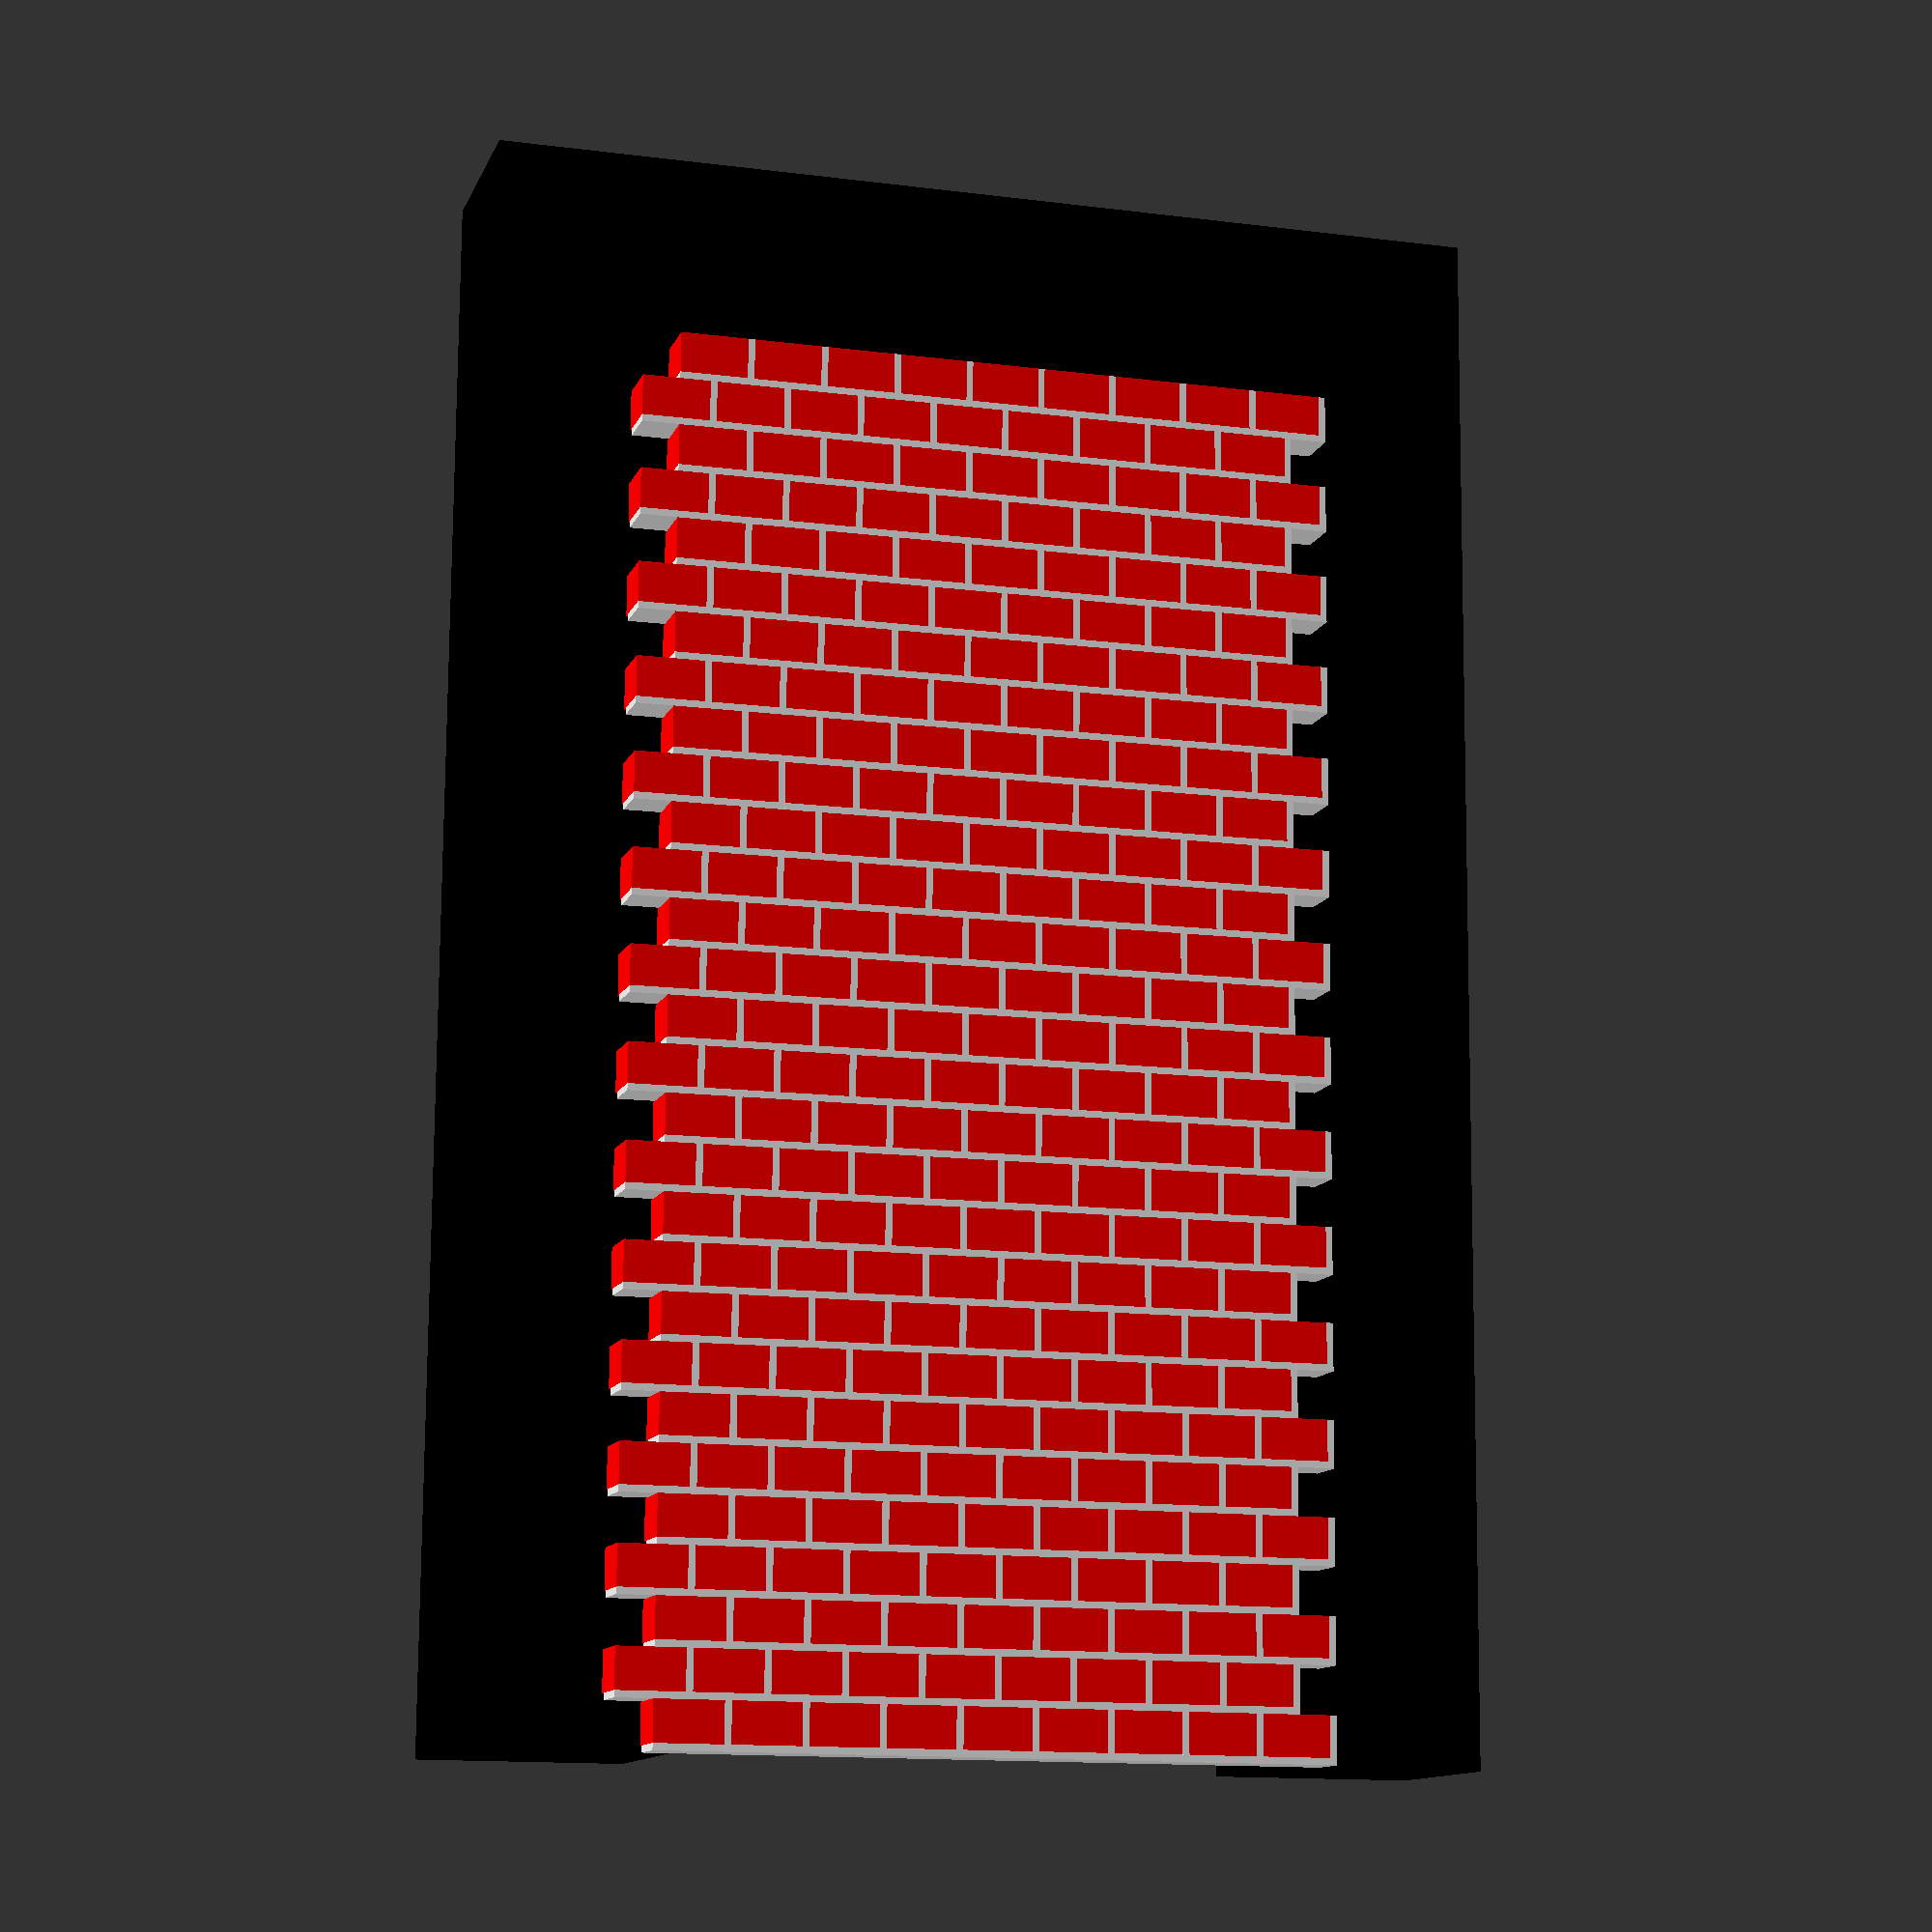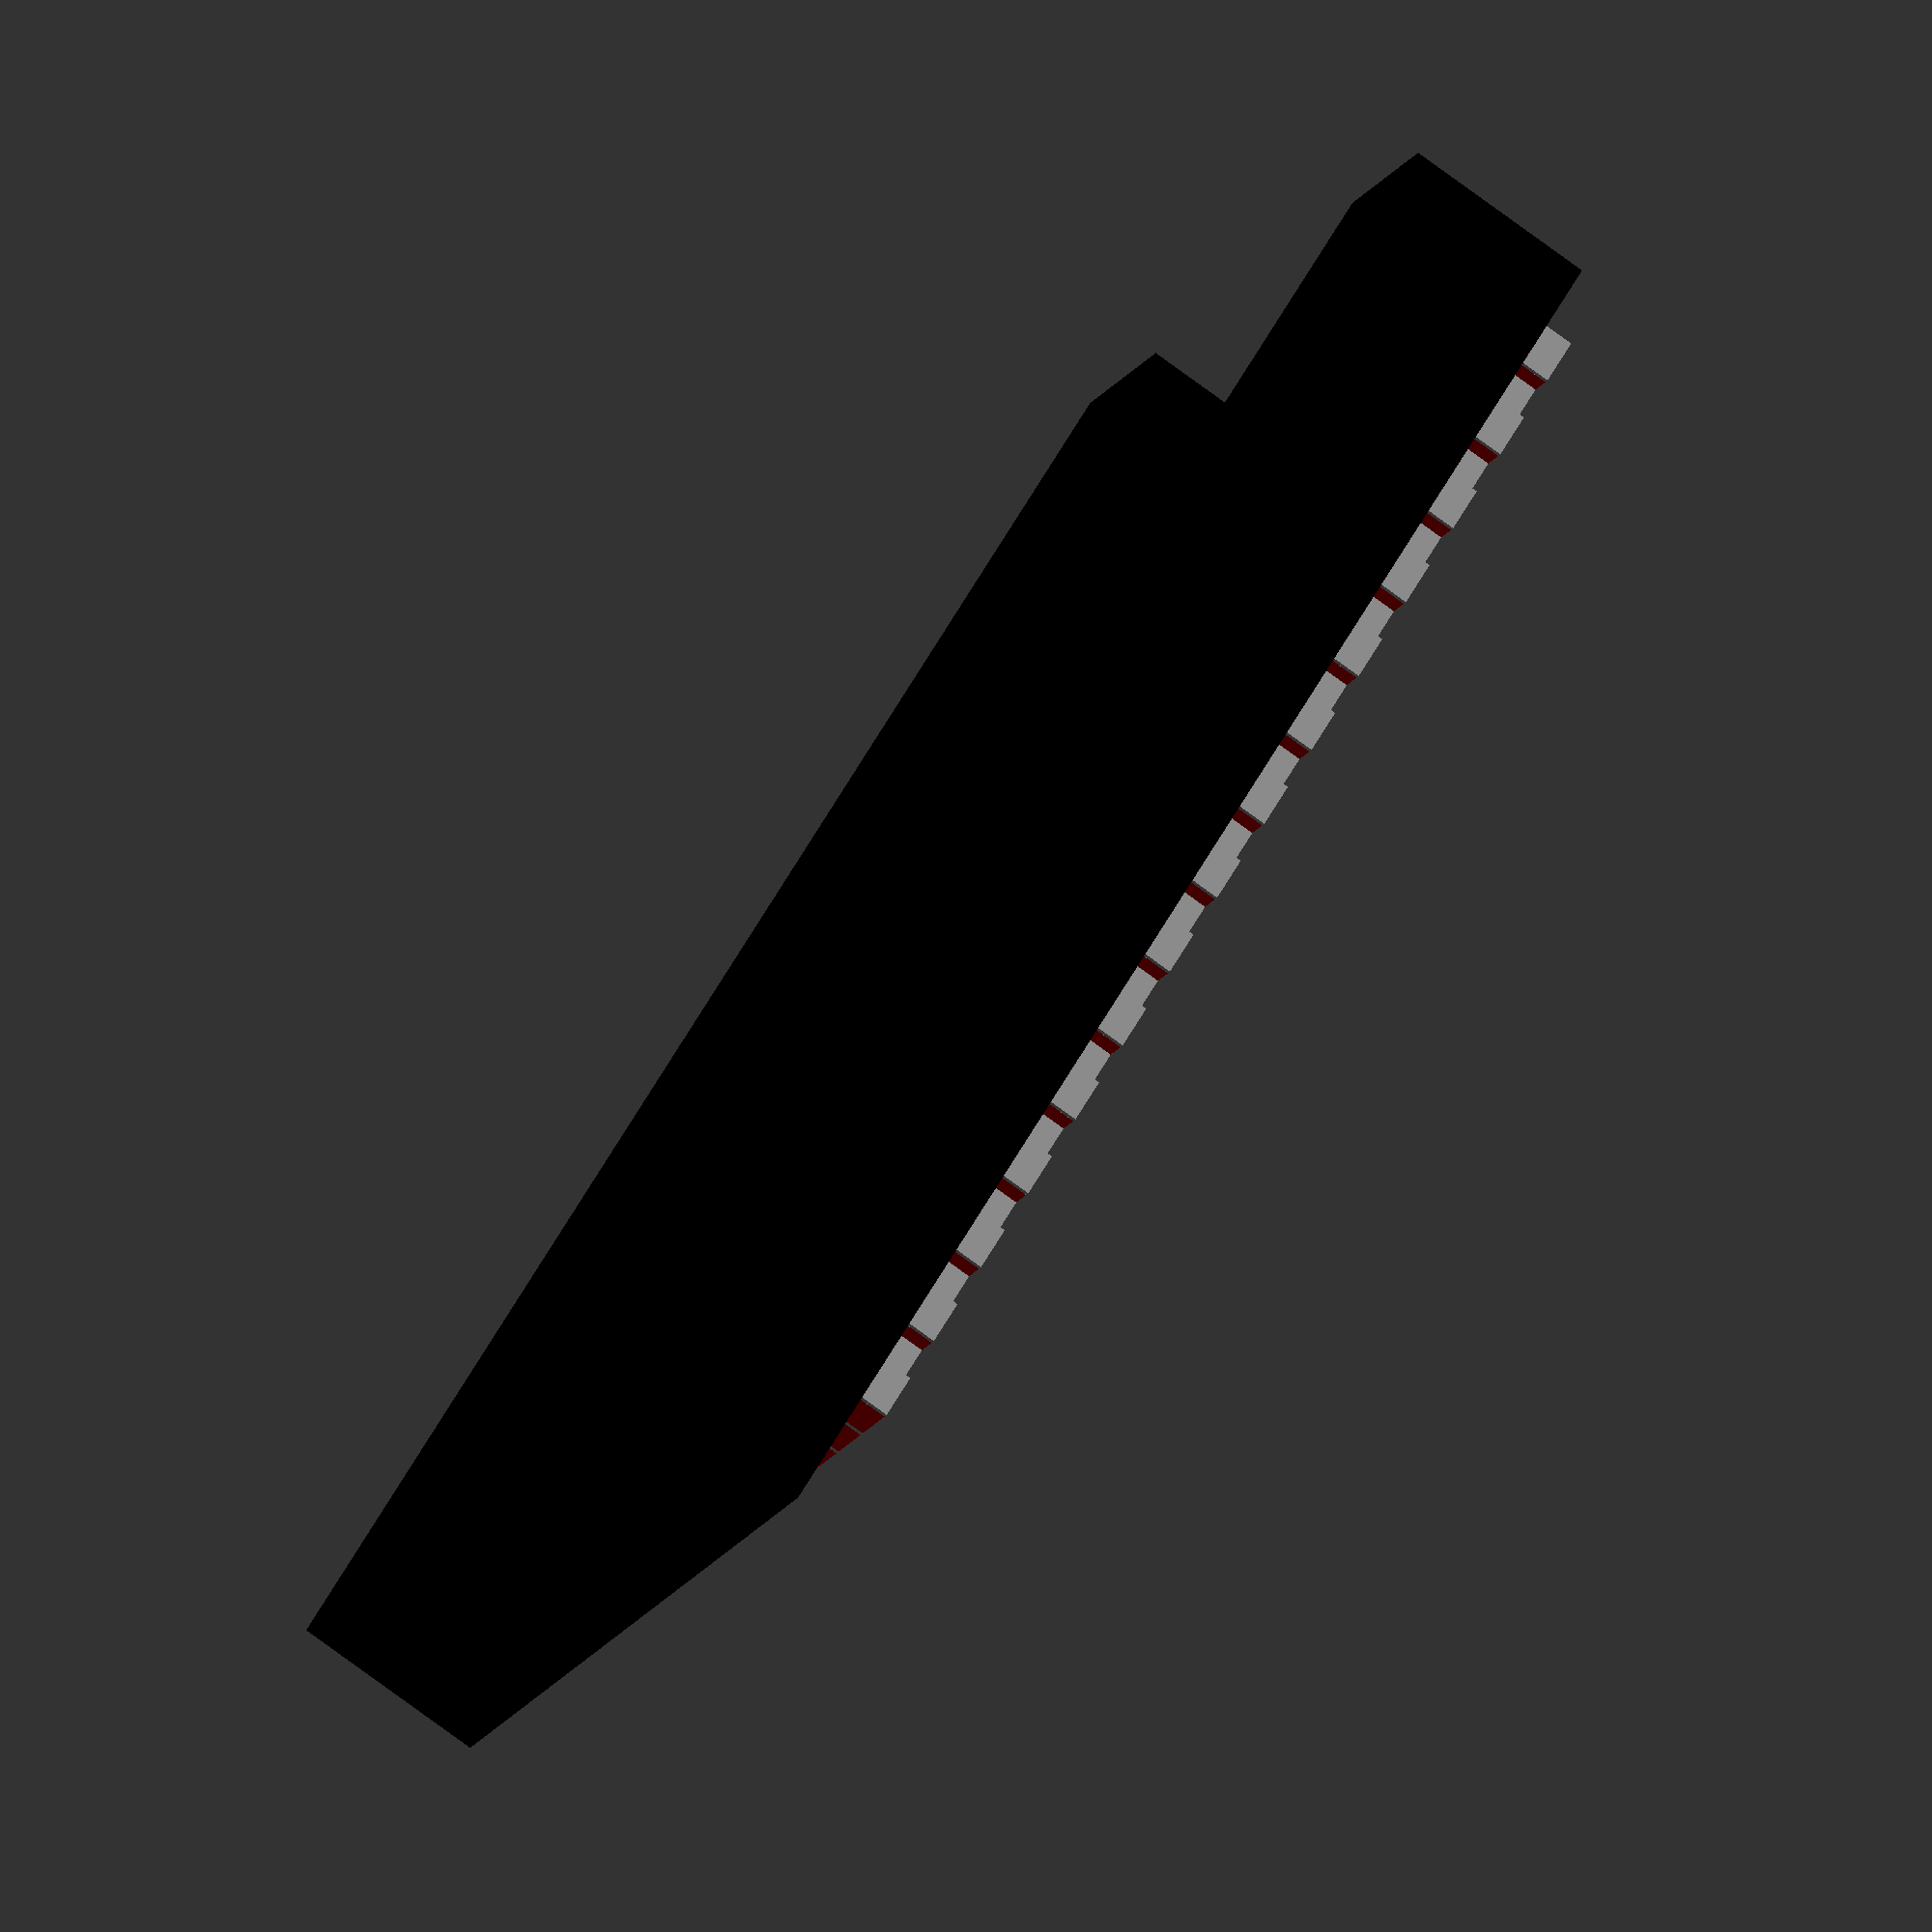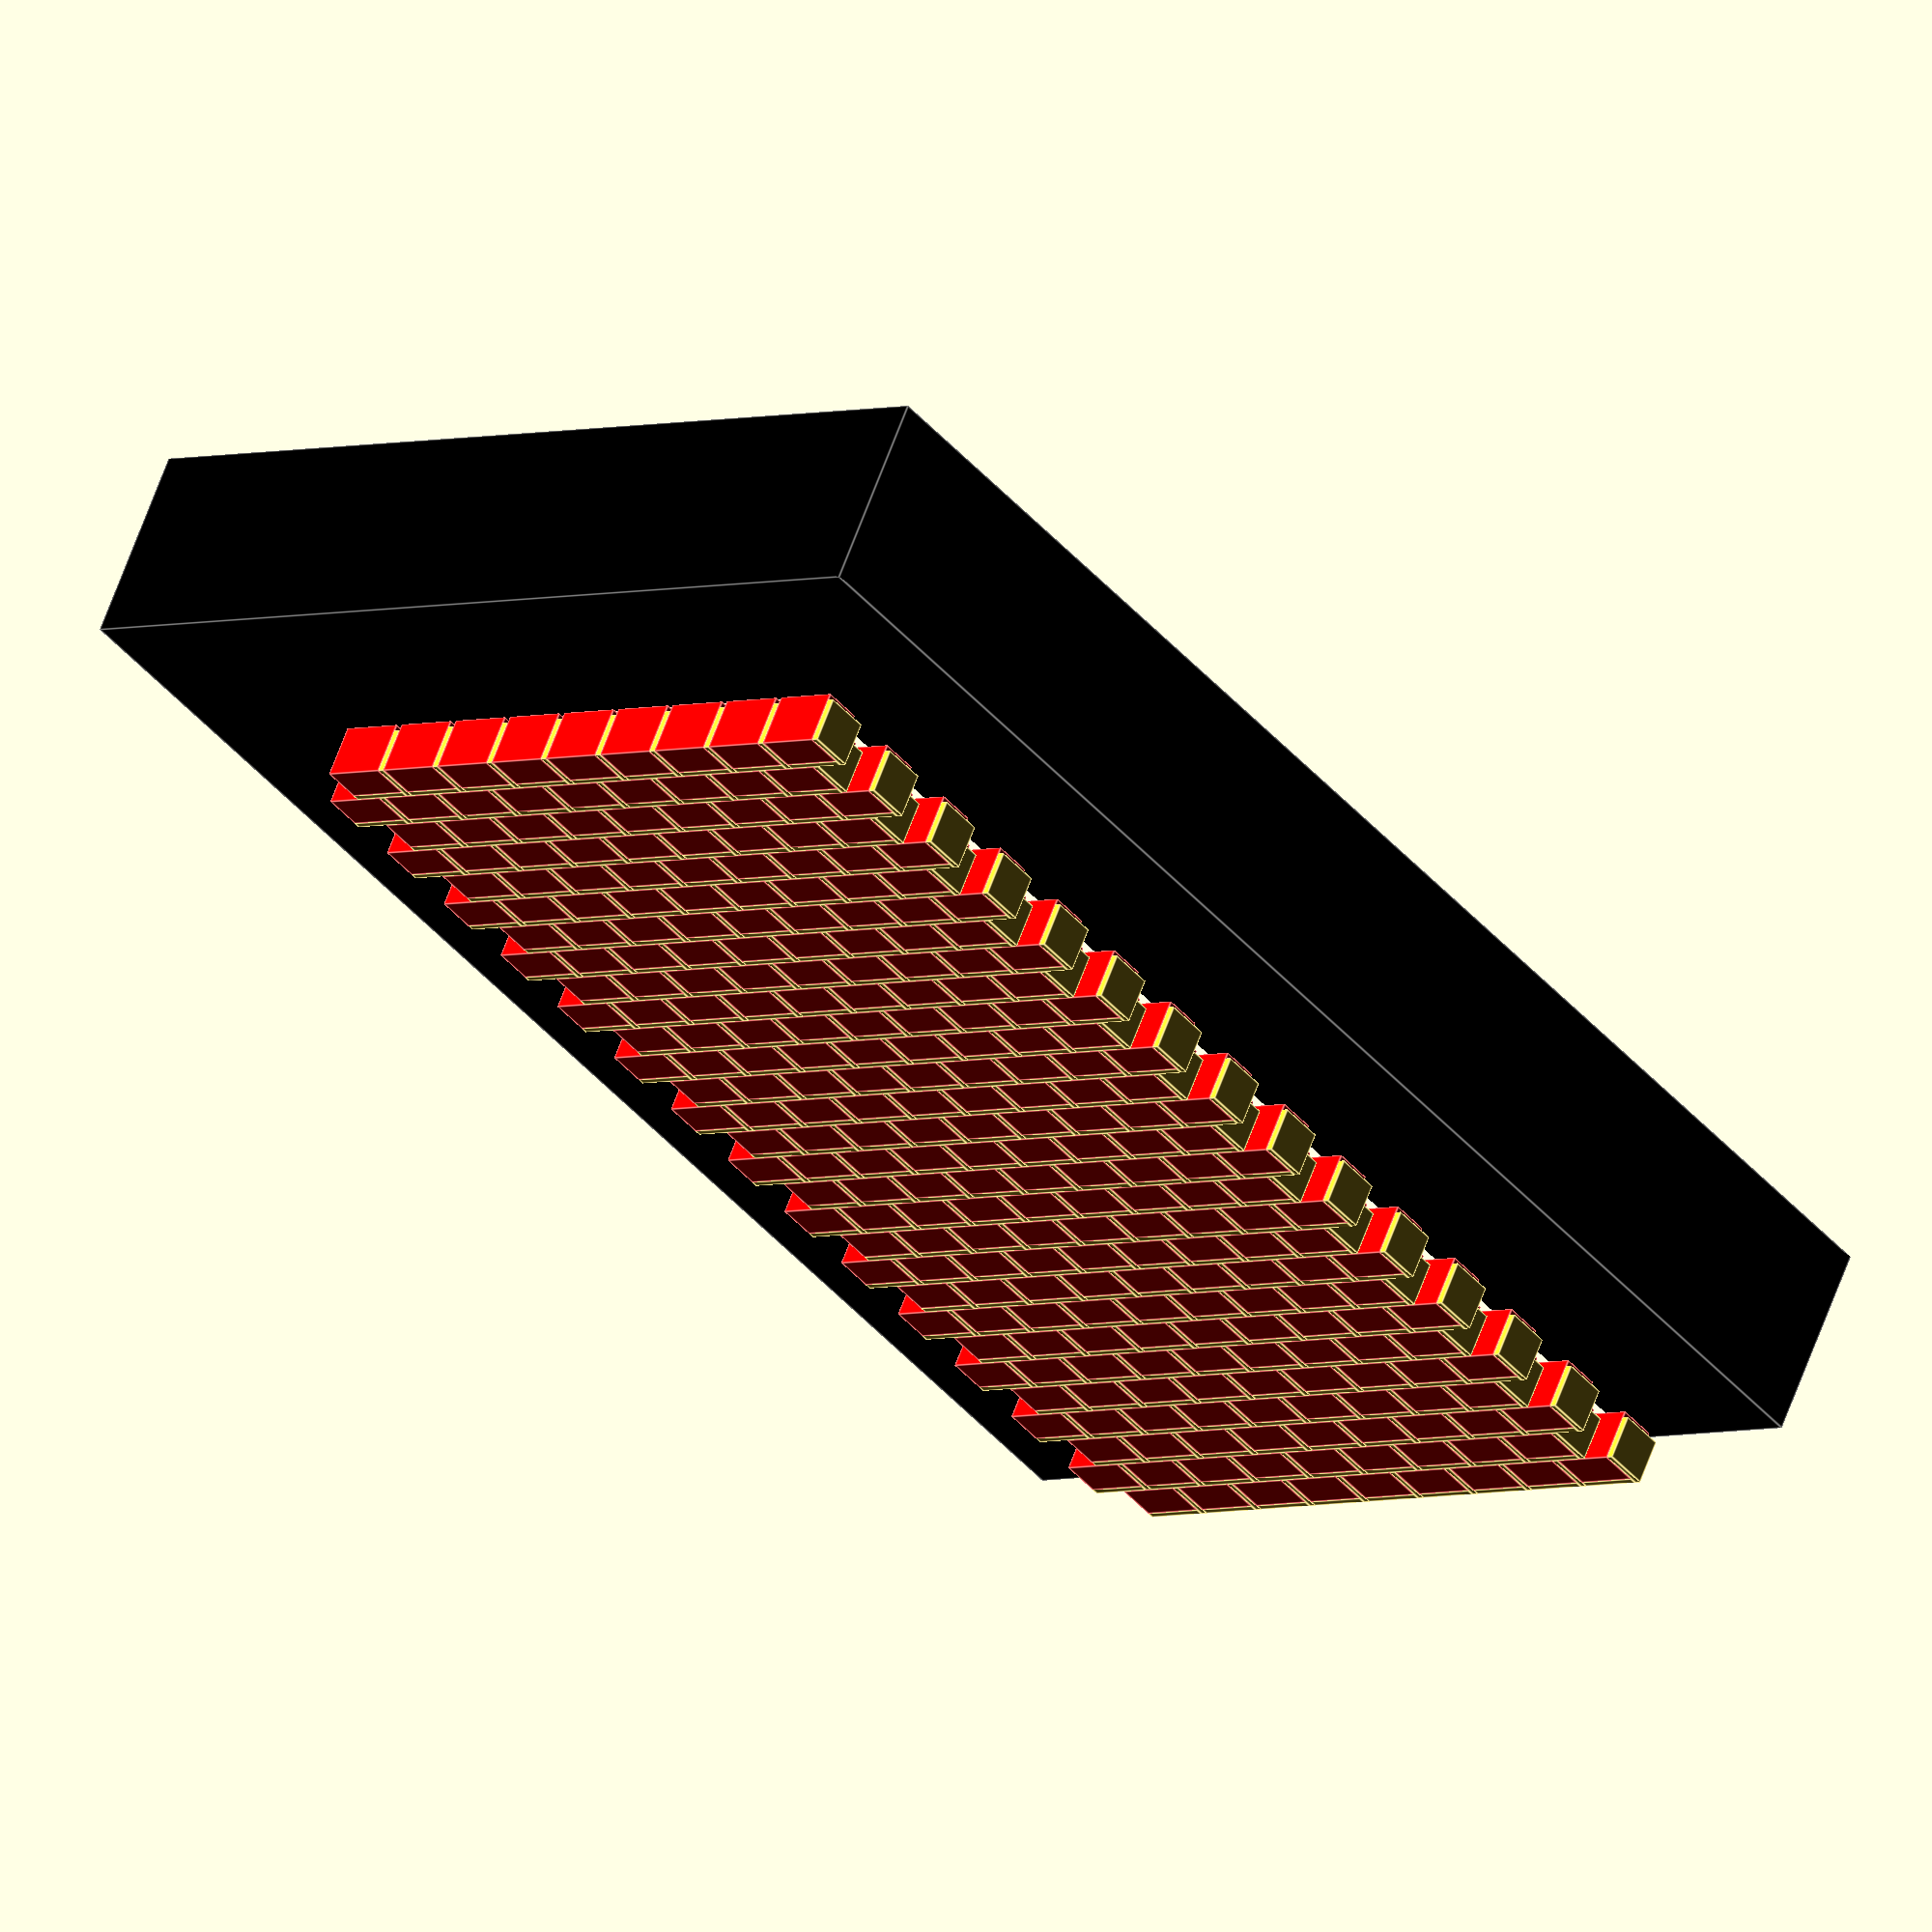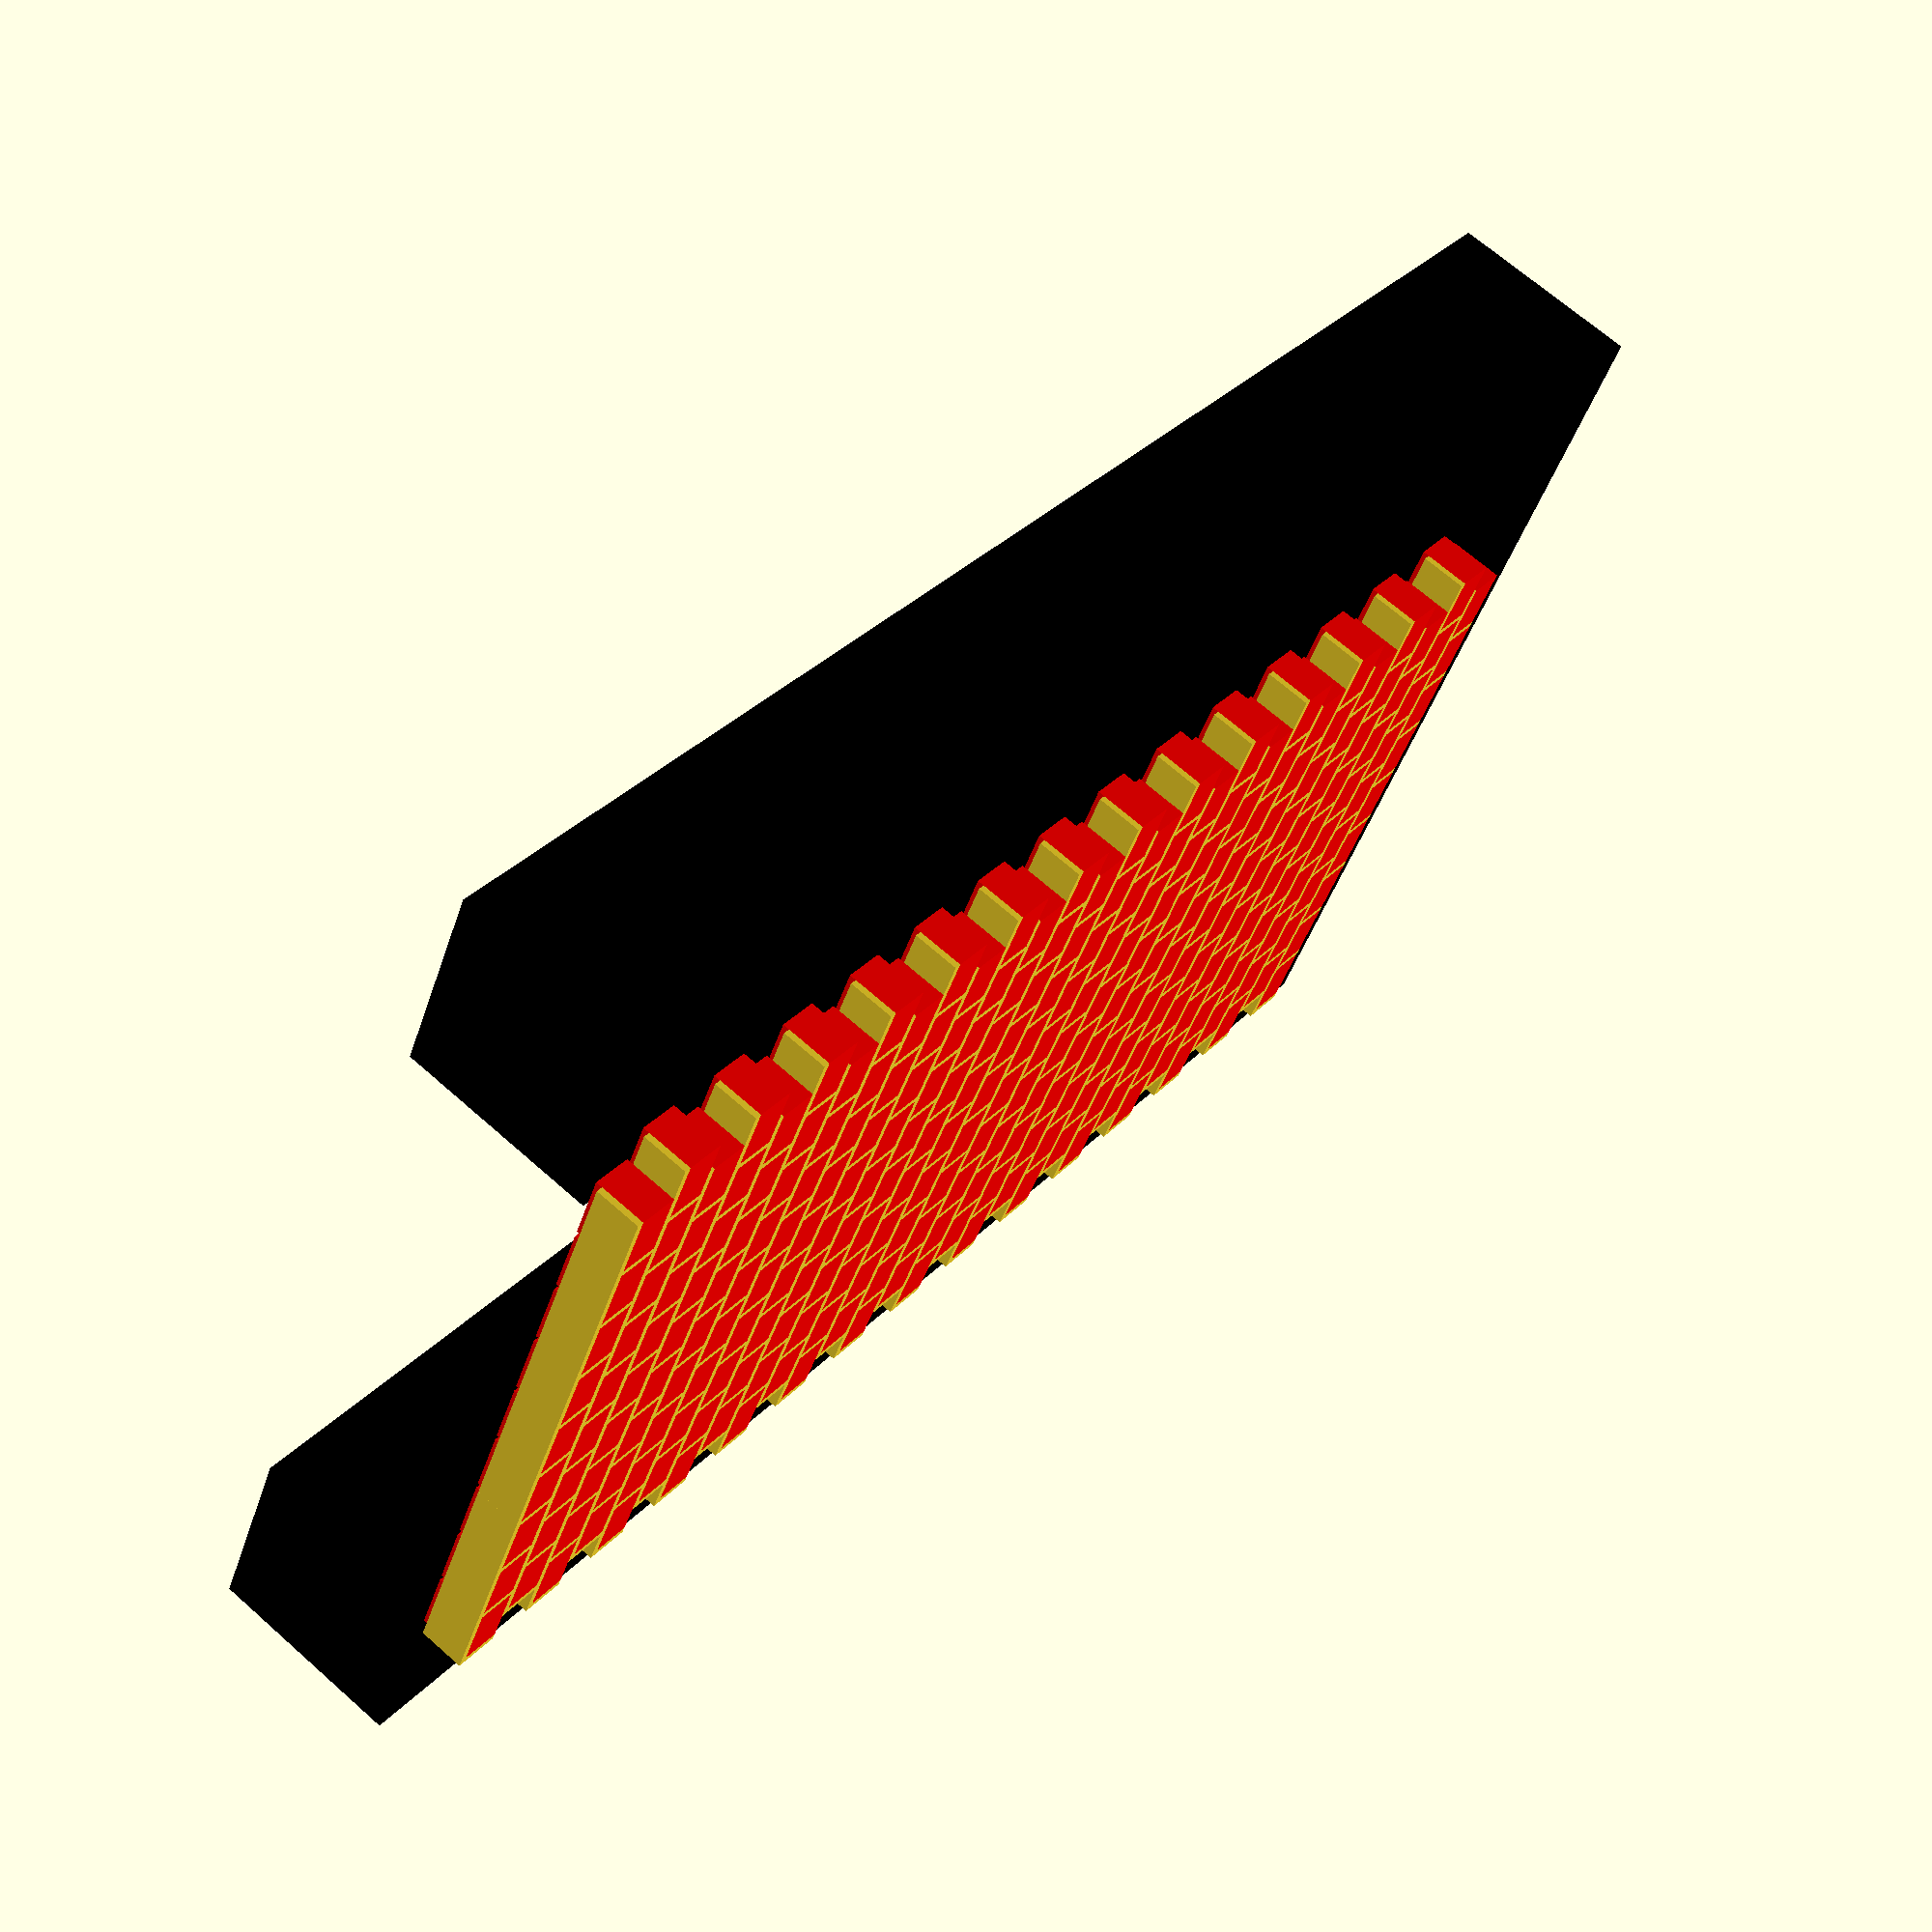
<openscad>
// everything in cm
// note that variable names x/y are used for columns/rows of bricks and z is
// used for breathing direction, but this is not the axis of OpenSCAD

// dimensions of brick
WIDTH = 10;
HEIGHT = 6;
DEPTH = 8;

DOOR_HEIGHT = 202.5;
DOOR_WIDTH = 90.;
DOOR_FRAME = 30.;

// total dimensions of wall
TOTAL_HEIGHT = 203;
TOTAL_WIDTH = 99;

GAP = 1;
GAP_DEPTH = DEPTH - GAP;

ROWS = ceil(TOTAL_HEIGHT / (HEIGHT + GAP));
COLS = ceil(TOTAL_WIDTH/ (WIDTH + GAP));

// how to deal with breathing shifts (eg. print to allow easier measuring)
Z_SHIFT_MODE = "all";   // one of stdout, label, shift, all

// "relative" means relative to lower left brick
Z_LABEL = "relative";  // one of absolute, relative

// this calculation is just and approximation and correct by the factor
MAX_BREATH_DEPTH = 1. * GAP_DEPTH * (COLS-2)/2.;

// this makes the hill more steep if the value is higher
BREATHING_BASE = 25;

// how many walls do we want including the flat one?
NUMBER_OF_WALLS = 4;


// ---------------------------------------------------------------------------

// time is a value between 0 and 1, represents breathing state
// Set via  0 <= wall_number <= NUMBER_OF_WALLS - 1 using -D as command line parameter
// or if not set can be used for interactive animation in OpenSCAD
wall_number = -1;
time = (wall_number != -1) ?
    wall_number / (NUMBER_OF_WALLS - 1) :
    $t;


echo(str("total number of rows =", ROWS));
echo(str("total number of cols=", COLS));


door();
wall();
//brick();   // just for testing
print_to_stdout();



// distance to center
function dist(x, y) = sqrt(x*x + y*y);
        // +0.5 compensates for x-shift of even rows

        //pow(((col - COLS/2 + 0.5) * (WIDTH + GAP)), 2) +
        //pow(((row - ROWS/2)* (HEIGHT+ GAP)), 2)


max_x_dist = (COLS - 2) * (GAP + WIDTH) / 2.;
max_y_dist = (ROWS - 3) * (GAP + HEIGHT)/ 2.;

// wow this is not z... just thought this must be z... actually it is y...
// Z is used for depth!
//
// this is something like a 2D Gaussian curve
function z(x, y) =
    dist(x/max_x_dist, y/max_y_dist) > 1 ?
    0 :
    time * MAX_BREATH_DEPTH * (pow(BREATHING_BASE, -pow(dist(x/max_x_dist, y/max_y_dist), 2)
                - 1./BREATHING_BASE));


module print_to_stdout() {
    // this is probably only helpful if post processed and converted to CSV or so
    if (Z_SHIFT_MODE == "stdout" || Z_SHIFT_MODE == "all") {
        echo(str("time=", time));
        for (i = [0:ROWS-1])
            echo(str("row=", i, ": ", str([for (j = [0:COLS-1]) (z(i, j))])));
    }
}


module brick(x, y) {
    z_shift = z(x, y);
    translate([x, Z_SHIFT_MODE == "shift" || Z_SHIFT_MODE == "all" ? z_shift : 0., y]) {
        translate([-WIDTH/2., 0., 0.]) {
            color("red")
                 cube([WIDTH, DEPTH, HEIGHT]);
            gap_gemisou();
        }

        if ((Z_SHIFT_MODE == "label" || Z_SHIFT_MODE == "all") && z_shift > 0.)
            if (Z_LABEL == "absolute")
                zlabel(z_shift);
            else
                zlabel(z_shift - z(x - (WIDTH + GAP)/2., y - HEIGHT - GAP));
    }
}


module zlabel(label) {
    translate([0., 0., HEIGHT/2.])
    rotate([90., 0., 0.])
         text(str(round(label * 10) / 10.),
                 size=0.3 * HEIGHT, halign="center", valign="center");
}


module gap_gemisou() {
    // name hint: "gemi sou! (greek) = fill yourself!"
    translate([-GAP, DEPTH - GAP_DEPTH, -GAP])
        cube([GAP, GAP_DEPTH, HEIGHT + GAP]);
    translate([0., DEPTH - GAP_DEPTH, -GAP])
        cube([WIDTH, GAP_DEPTH, GAP]);
}


module wall(){
    translate([0., 0., 0.])
        for (i = [0:ROWS-1]) {
            for (j = [0:COLS-1]) {
                brick(
                        x=(j + 0.5 * (i % 2)) * (WIDTH + GAP) -  (COLS-1) * (WIDTH + GAP)/2.,
                        y=(HEIGHT + GAP) * (i - (ROWS-1)/2.)
                );
            }
        }
}


module door() {
    translate([-DOOR_WIDTH/2 - DOOR_FRAME, -DOOR_FRAME, -(HEIGHT + GAP) * (ROWS-1)/2. - GAP])
        color("black")
        difference() {
            cube([DOOR_WIDTH + 2*DOOR_FRAME, DOOR_FRAME, DOOR_HEIGHT + DOOR_FRAME]);
            translate([DOOR_FRAME, -DOOR_FRAME, -DOOR_HEIGHT])
            cube([DOOR_WIDTH, 3 * DOOR_FRAME, 2*DOOR_HEIGHT]);
        }
}

</openscad>
<views>
elev=282.2 azim=343.9 roll=180.4 proj=p view=solid
elev=116.3 azim=291.8 roll=150.2 proj=o view=wireframe
elev=42.3 azim=205.0 roll=36.7 proj=o view=edges
elev=146.0 azim=68.4 roll=323.5 proj=p view=wireframe
</views>
